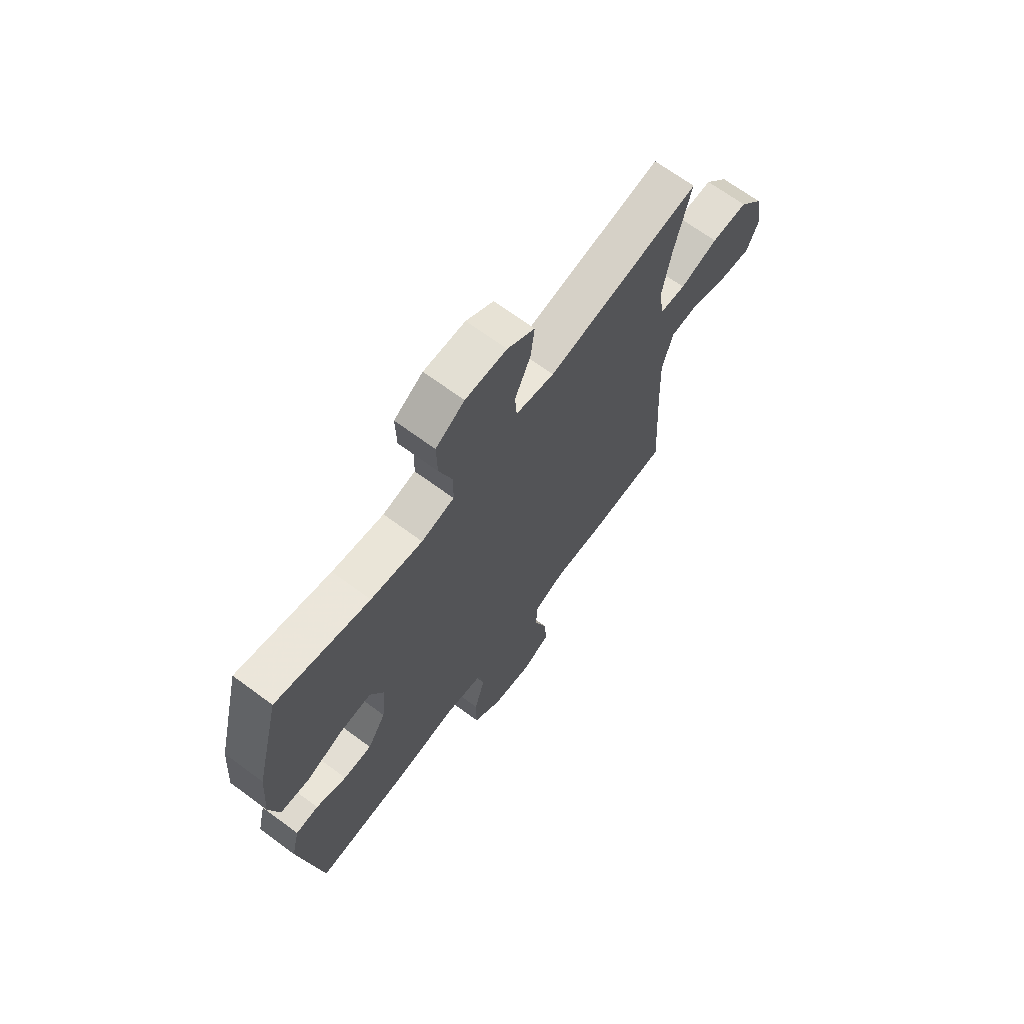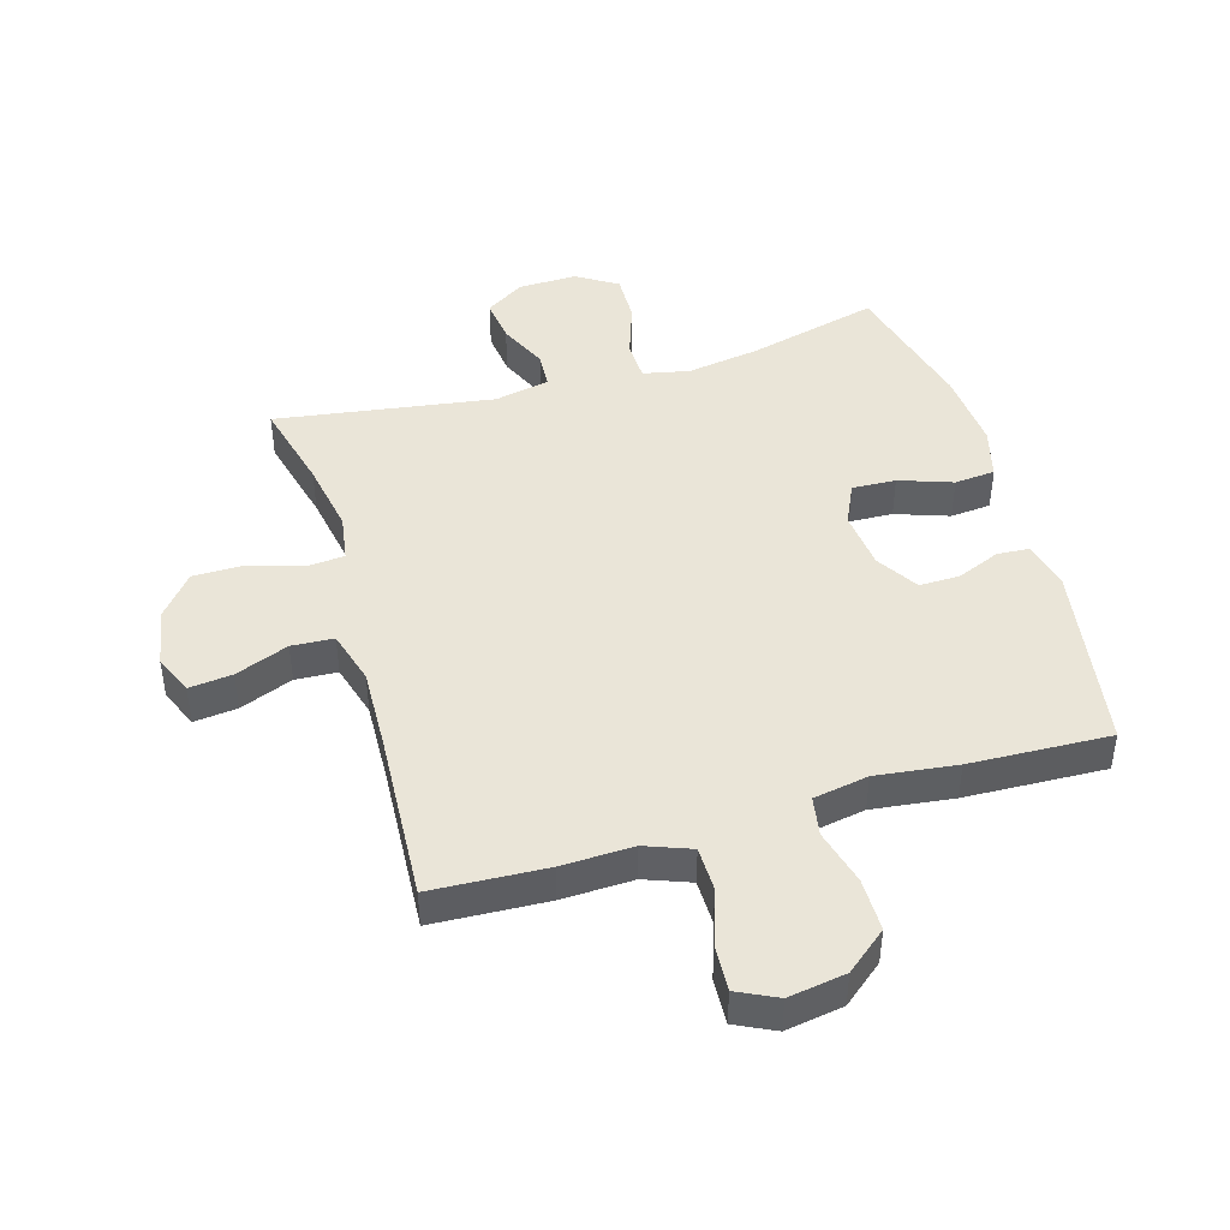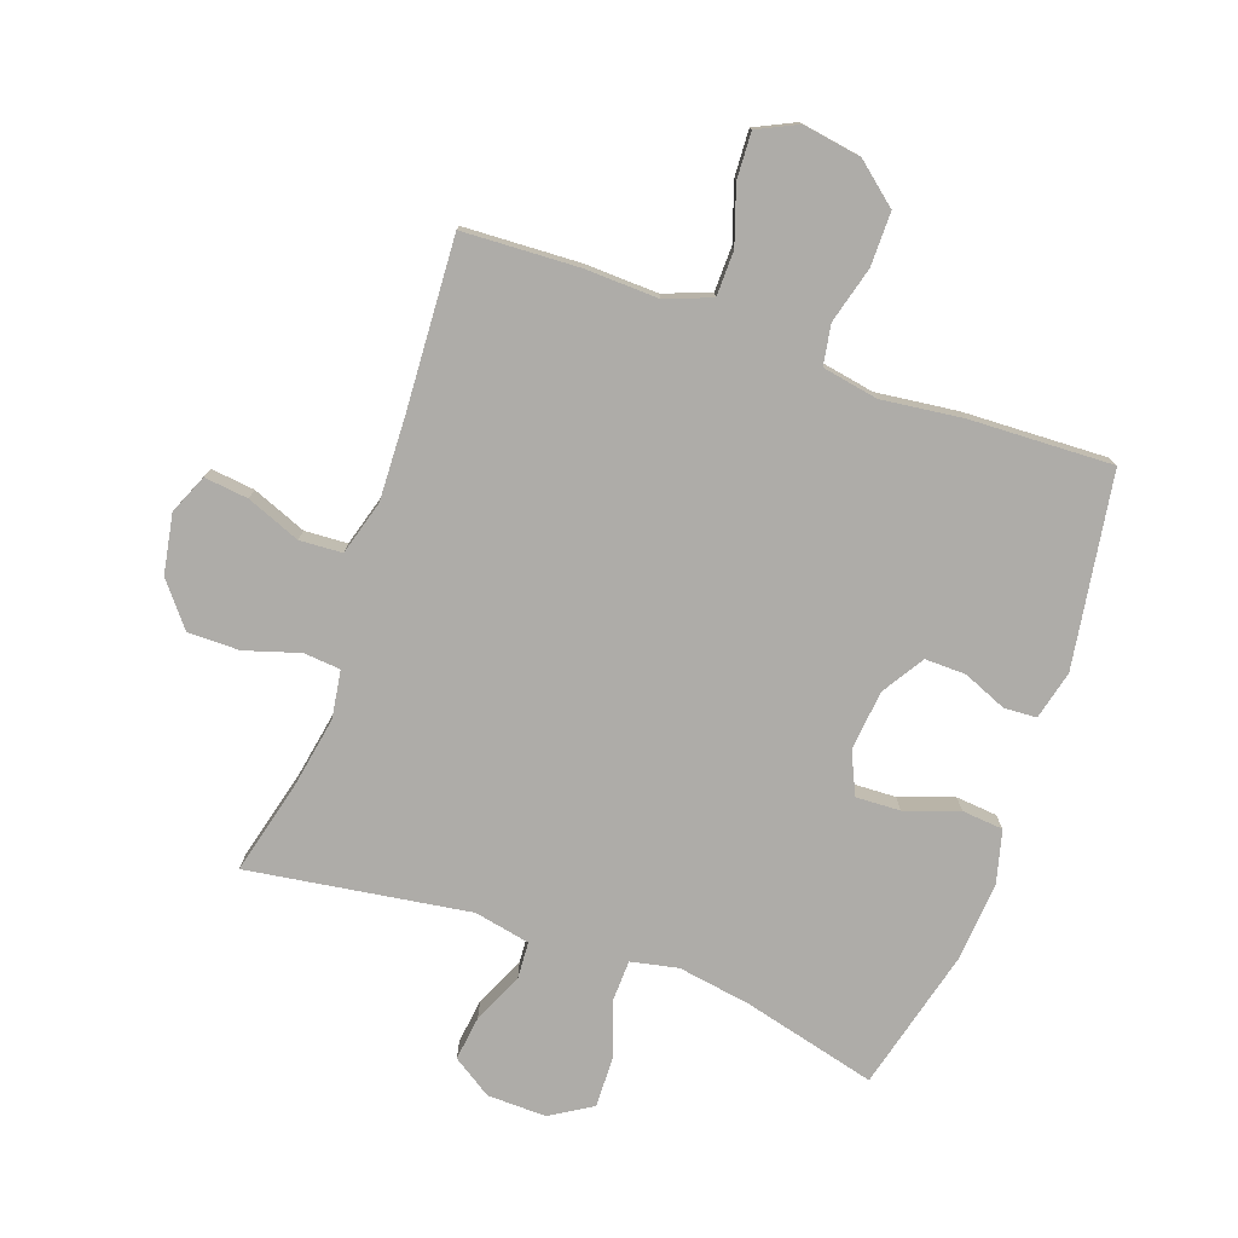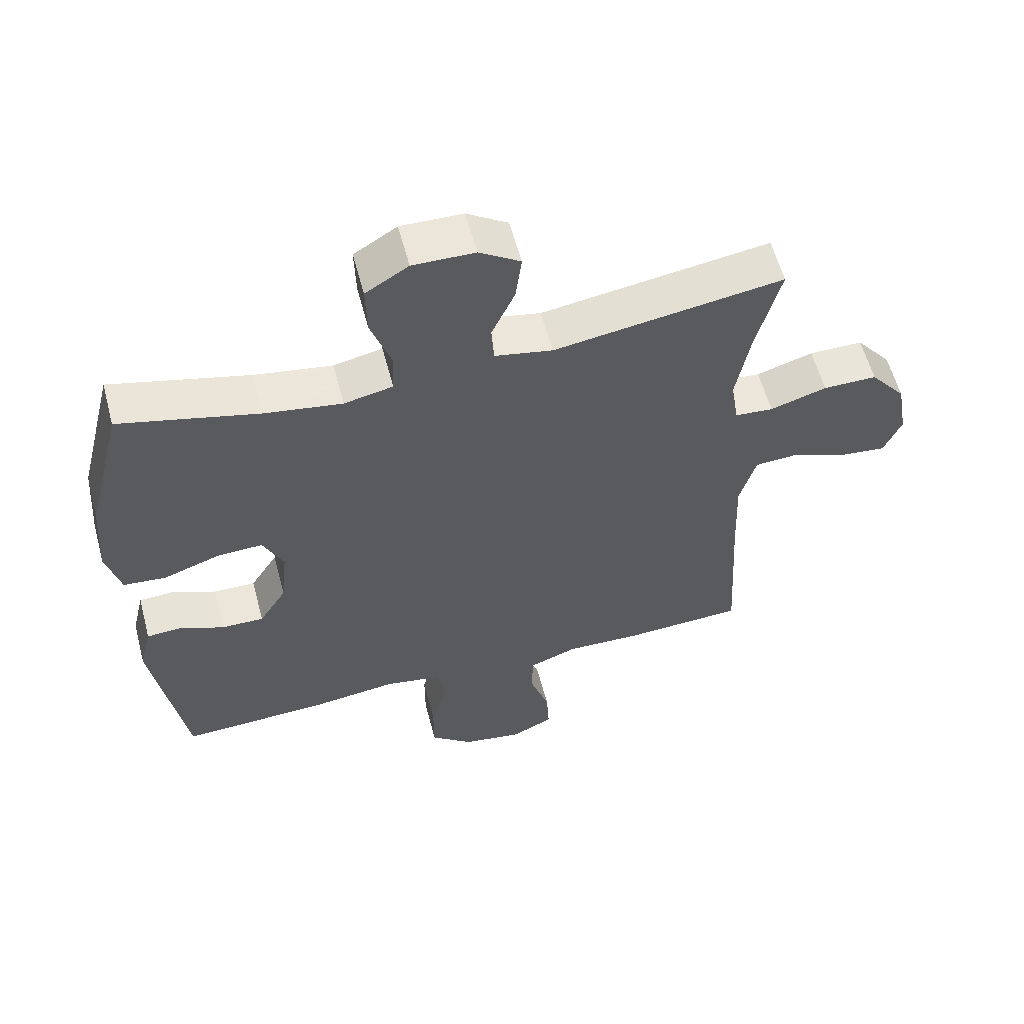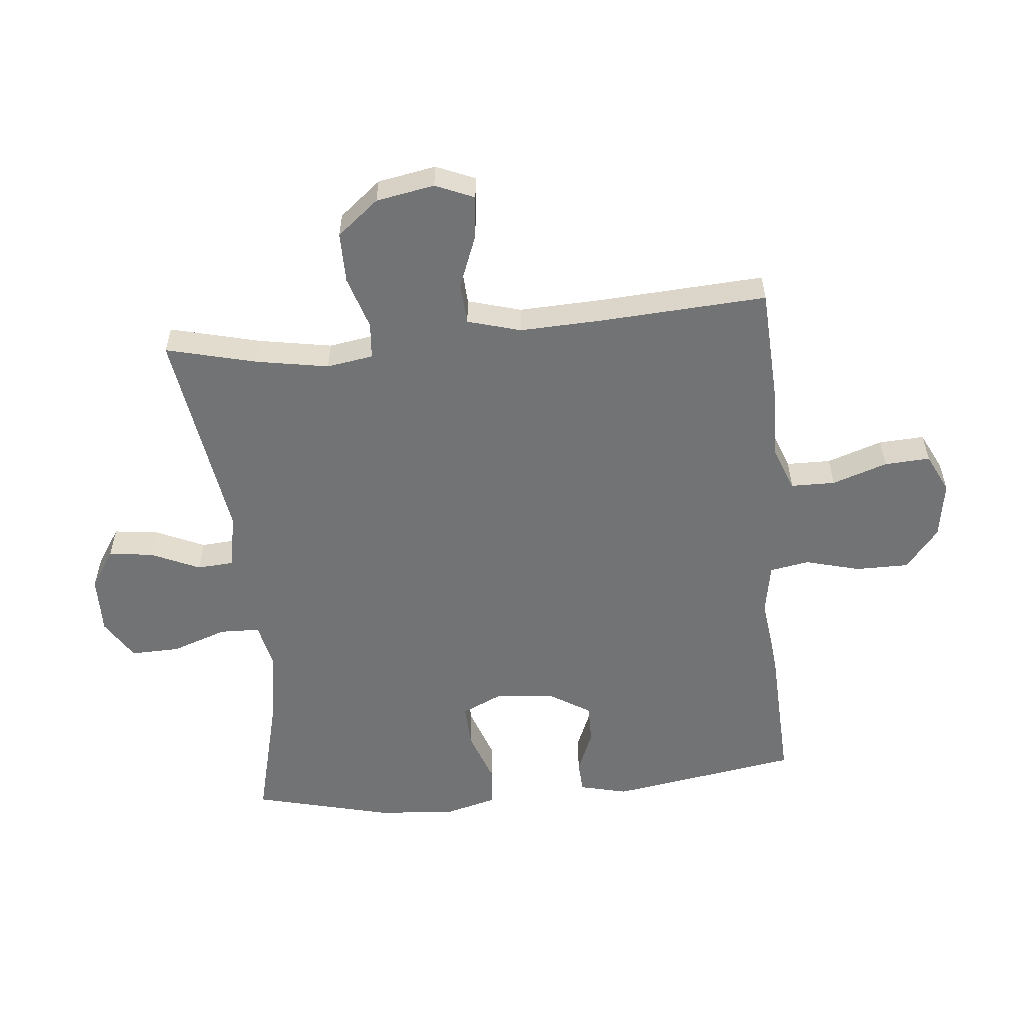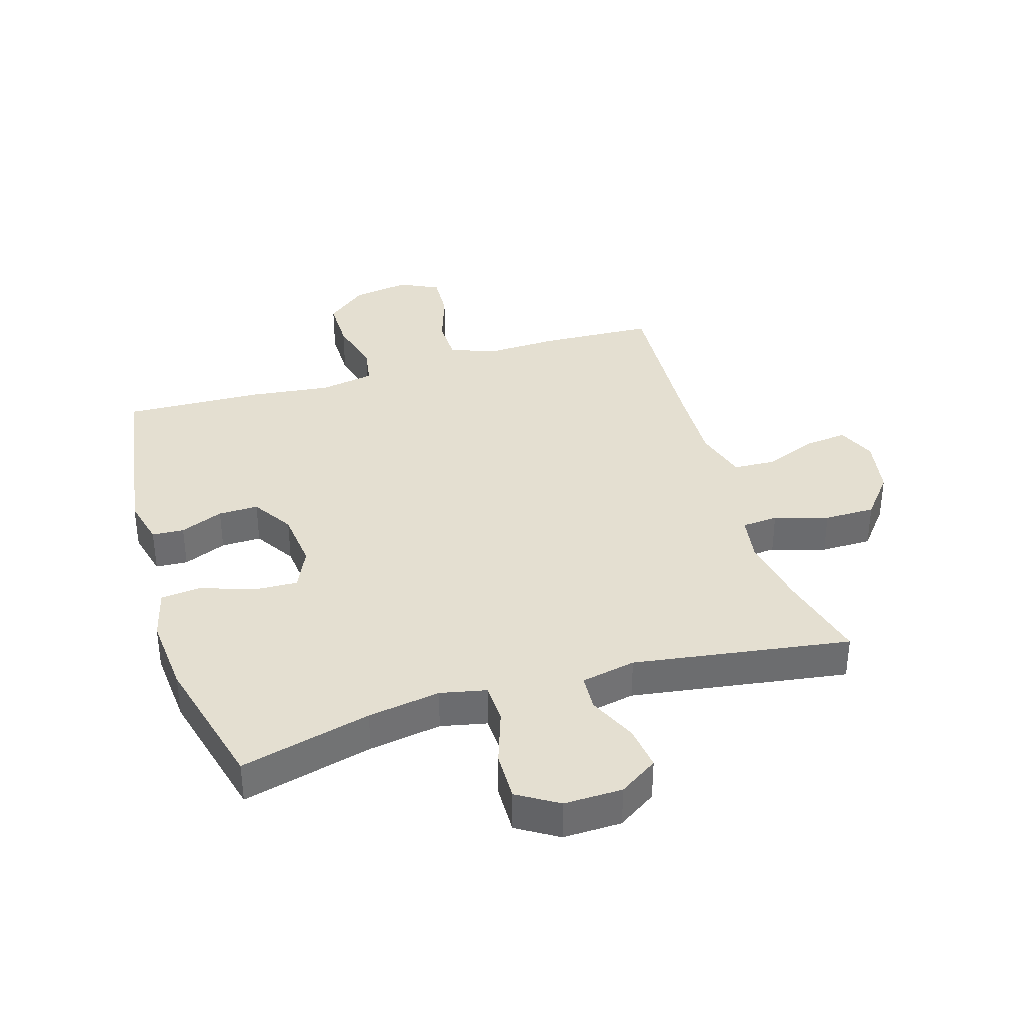
<metadata>
{"format":"obj","ext":"obj","renderer":"f3d","projection":"perspective","resolution":1024,"background":"white","views":[{"elev":68.2,"azim":-53.5,"up":"+Z"},{"elev":44.6,"azim":163.6,"up":"+Y"},{"elev":-76.9,"azim":160.4,"up":"+Y"},{"elev":58.5,"azim":-14.8,"up":"+Z"},{"elev":-55.8,"azim":95.7,"up":"+Y"},{"elev":36.6,"azim":-17.0,"up":"+Y"}]}
</metadata>
<code>
v 0.5 0.07 -0.5
v 0.314 0.07 -0.509
v 0.198 0.07 -0.505
v 0.124 0.07 -0.533
v 0.123 0.07 -0.605
v 0.153 0.07 -0.695
v 0.157 0.07 -0.769
v 0.093 0.07 -0.8
v 0 0.07 -0.785
v -0.066 0.07 -0.731
v -0.066 0.07 -0.645
v -0.042 0.07 -0.555
v -0.053 0.07 -0.491
v -0.142 0.07 -0.475
v -0.273 0.07 -0.491
v -0.5 0.07 -0.5
v -0.549 0.07 -0.192
v -0.53 0.07 -0.114
v -0.478 0.07 -0.111
v -0.408 0.07 -0.14
v -0.343 0.07 -0.141
v -0.301 0.07 -0.074
v -0.291 0.07 0.022
v -0.322 0.07 0.089
v -0.393 0.07 0.086
v -0.479 0.07 0.056
v -0.545 0.07 0.062
v -0.567 0.07 0.146
v -0.557 0.07 0.274
v -0.5 0.07 0.5
v -0.287 0.07 0.446
v -0.169 0.07 0.427
v -0.094 0.07 0.443
v -0.092 0.07 0.508
v -0.123 0.07 0.598
v -0.125 0.07 0.678
v -0.059 0.07 0.719
v 0.036 0.07 0.717
v 0.099 0.07 0.676
v 0.09 0.07 0.604
v 0.054 0.07 0.524
v 0.058 0.07 0.465
v 0.147 0.07 0.447
v 0.5 0.07 0.5
v 0.463 0.07 0.353
v 0.442 0.07 0.235
v 0.454 0.07 0.159
v 0.513 0.07 0.154
v 0.6 0.07 0.181
v 0.683 0.07 0.181
v 0.738 0.07 0.113
v 0.755 0.07 0.018
v 0.728 0.07 -0.045
v 0.658 0.07 -0.037
v 0.572 0.07 -0.003
v 0.504 0.07 -0.007
v 0.479 0.07 -0.094
v 0.484 0.07 -0.227
v 0.5 0 -0.5
v 0.314 0 -0.509
v 0.198 0 -0.505
v 0.124 0 -0.533
v 0.123 0 -0.605
v 0.153 0 -0.695
v 0.157 0 -0.769
v 0.093 0 -0.8
v 0 0 -0.785
v -0.066 0 -0.731
v -0.066 0 -0.645
v -0.042 0 -0.555
v -0.053 0 -0.491
v -0.142 0 -0.475
v -0.273 0 -0.491
v -0.5 0 -0.5
v -0.549 0 -0.192
v -0.53 0 -0.114
v -0.478 0 -0.111
v -0.408 0 -0.14
v -0.343 0 -0.141
v -0.301 0 -0.074
v -0.291 0 0.022
v -0.322 0 0.089
v -0.393 0 0.086
v -0.479 0 0.056
v -0.545 0 0.062
v -0.567 0 0.146
v -0.557 0 0.274
v -0.5 0 0.5
v -0.287 0 0.446
v -0.169 0 0.427
v -0.094 0 0.443
v -0.092 0 0.508
v -0.123 0 0.598
v -0.125 0 0.678
v -0.059 0 0.719
v 0.036 0 0.717
v 0.099 0 0.676
v 0.09 0 0.604
v 0.054 0 0.524
v 0.058 0 0.465
v 0.147 0 0.447
v 0.5 0 0.5
v 0.463 0 0.353
v 0.442 0 0.235
v 0.454 0 0.159
v 0.513 0 0.154
v 0.6 0 0.181
v 0.683 0 0.181
v 0.738 0 0.113
v 0.755 0 0.018
v 0.728 0 -0.045
v 0.658 0 -0.037
v 0.572 0 -0.003
v 0.504 0 -0.007
v 0.479 0 -0.094
v 0.484 0 -0.227
f 52 53 54 55
f 52 55 56
f 51 52 56
f 48 49 50 51
f 47 48 51 56
f 43 44 45
f 42 43 45 46
f 38 39 40 41
f 38 41 42
f 37 38 42
f 34 35 36 37
f 33 34 37 42
f 32 33 42 46
f 28 29 30 31
f 25 26 27 28
f 24 25 28 31
f 23 24 31 32
f 17 18 19 20
f 17 20 21
f 14 15 16 17
f 13 14 17 21
f 9 10 11 12
f 9 12 13
f 8 9 13
f 5 6 7 8
f 4 5 8 13
f 3 4 13 21
f 58 1 2 3
f 57 58 3 21
f 47 56 57 21
f 46 47 21 22
f 22 23 32 46
f 113 112 111 110
f 114 113 110
f 114 110 109
f 109 108 107 106
f 114 109 106 105
f 103 102 101
f 104 103 101 100
f 99 98 97 96
f 100 99 96
f 100 96 95
f 95 94 93 92
f 100 95 92 91
f 104 100 91 90
f 89 88 87 86
f 86 85 84 83
f 89 86 83 82
f 90 89 82 81
f 78 77 76 75
f 79 78 75
f 75 74 73 72
f 79 75 72 71
f 70 69 68 67
f 71 70 67
f 71 67 66
f 66 65 64 63
f 71 66 63 62
f 79 71 62 61
f 61 60 59 116
f 79 61 116 115
f 79 115 114 105
f 80 79 105 104
f 104 90 81 80
f 1 59 60 2
f 2 60 61 3
f 3 61 62 4
f 4 62 63 5
f 5 63 64 6
f 6 64 65 7
f 7 65 66 8
f 8 66 67 9
f 9 67 68 10
f 10 68 69 11
f 11 69 70 12
f 12 70 71 13
f 13 71 72 14
f 14 72 73 15
f 15 73 74 16
f 16 74 75 17
f 17 75 76 18
f 18 76 77 19
f 19 77 78 20
f 20 78 79 21
f 21 79 80 22
f 22 80 81 23
f 23 81 82 24
f 24 82 83 25
f 25 83 84 26
f 26 84 85 27
f 27 85 86 28
f 28 86 87 29
f 29 87 88 30
f 30 88 89 31
f 31 89 90 32
f 32 90 91 33
f 33 91 92 34
f 34 92 93 35
f 35 93 94 36
f 36 94 95 37
f 37 95 96 38
f 38 96 97 39
f 39 97 98 40
f 40 98 99 41
f 41 99 100 42
f 42 100 101 43
f 43 101 102 44
f 44 102 103 45
f 45 103 104 46
f 46 104 105 47
f 47 105 106 48
f 48 106 107 49
f 49 107 108 50
f 50 108 109 51
f 51 109 110 52
f 52 110 111 53
f 53 111 112 54
f 54 112 113 55
f 55 113 114 56
f 56 114 115 57
f 57 115 116 58
f 58 116 59 1

</code>
